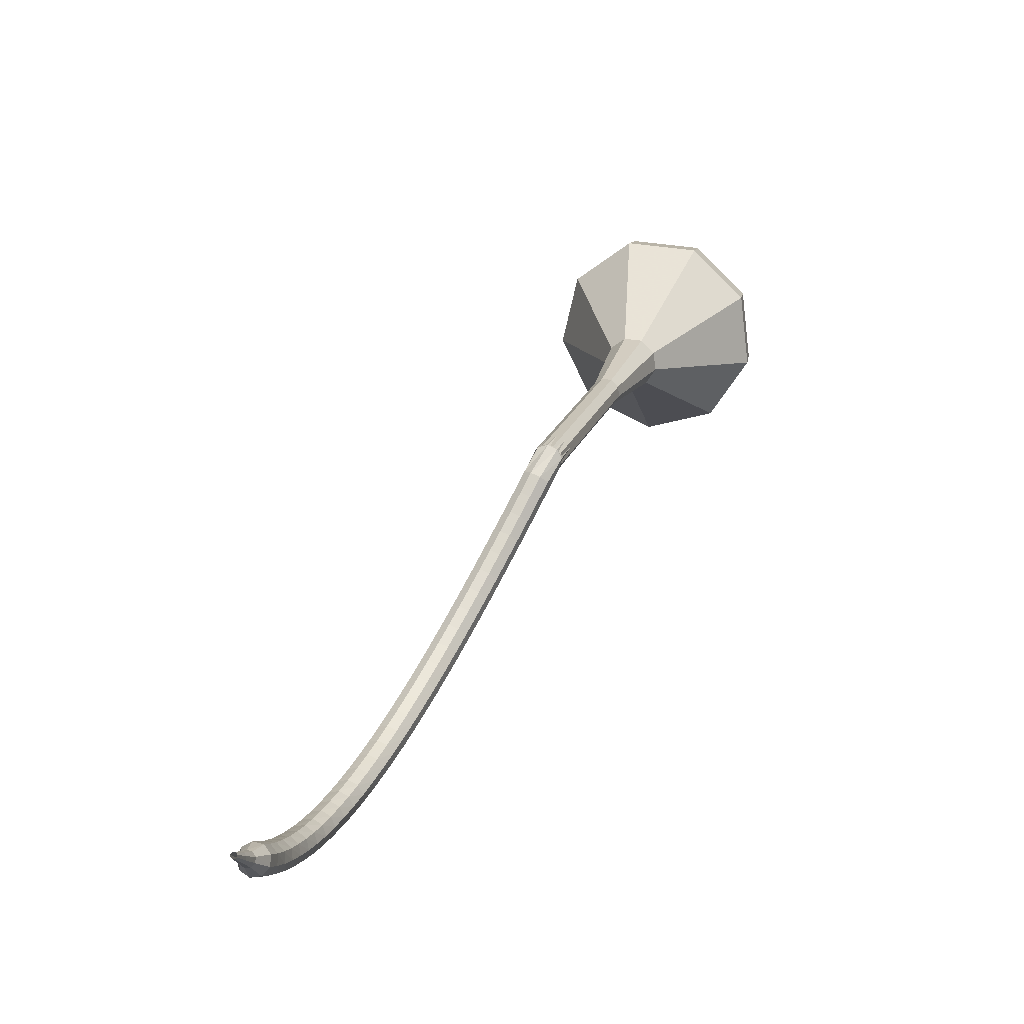
<metadata>
{"format":"obj","ext":"obj","renderer":"f3d","projection":"perspective","resolution":1024,"background":"white","views":[{"elev":-12.0,"azim":-24.8,"up":"+Y"}]}
</metadata>
<code>
g tube1
v 152.5 142.9 80.37
v 150.2 142.5 77.94
v 147.4 144.1 76.64
v 145.6 146.9 77.09
v 145.5 149.6 79.08
v 147.2 151 81.67
v 149.8 150.4 83.65
v 152.3 148.1 84.11
v 153.3 145.1 82.81
v 152.5 142.9 80.37
v 152.2 144.4 79.77
v 150.5 144.1 77.98
v 148.5 145.2 77.03
v 147.1 147.3 77.36
v 147.1 149.3 78.82
v 148.3 150.3 80.72
v 150.2 149.9 82.17
v 152 148.2 82.5
v 152.8 146 81.55
v 152.2 144.4 79.77
v 150.4 147.7 79.16
v 150.4 147.7 79.16
v 150.4 147.7 79.16
v 150.4 147.7 79.16
v 150.4 147.7 79.16
v 150.4 147.7 79.16
v 150.4 147.7 79.16
v 150.4 147.7 79.16
v 150.4 147.7 79.16
v 150.4 147.7 79.16
v 125.5 128.2 105.8
v 125.4 127.8 105.3
v 125.6 127.2 105
v 126.1 126.8 105.1
v 126.6 126.6 105.5
v 126.9 126.9 106
v 126.9 127.5 106.5
v 126.5 128 106.6
v 126 128.3 106.3
v 125.5 128.2 105.8
v 124.7 126.6 105.5
v 124.9 126.6 104.9
v 125.5 126.4 104.5
v 126.1 126.1 104.6
v 126.4 125.8 105.2
v 126.4 125.7 105.8
v 125.9 125.8 106.3
v 125.3 126.1 106.5
v 124.8 126.4 106.1
v 124.7 126.6 105.5
v 124 125.3 105.2
v 124.3 125.3 104.6
v 124.9 125.1 104.2
v 125.5 124.8 104.4
v 125.8 124.5 104.9
v 125.8 124.4 105.6
v 125.3 124.5 106.1
v 124.7 124.7 106.2
v 124.2 125 105.8
v 124 125.3 105.2
v 123.4 123.9 105
v 123.7 123.9 104.3
v 124.2 123.7 104
v 124.8 123.4 104.1
v 125.2 123.1 104.6
v 125.1 123 105.3
v 124.7 123.2 105.8
v 124.1 123.4 105.9
v 123.6 123.7 105.6
v 123.4 123.9 105
v 122.8 122.6 104.8
v 123 122.6 104.1
v 123.6 122.4 103.8
v 124.2 122.1 103.9
v 124.5 121.8 104.4
v 124.5 121.7 105.1
v 124.1 121.9 105.6
v 123.5 122.1 105.7
v 123 122.5 105.4
v 122.8 122.6 104.8
v 122.1 121.3 104.6
v 122.4 121.3 103.9
v 122.9 121 103.6
v 123.5 120.7 103.7
v 123.9 120.5 104.2
v 123.8 120.4 104.9
v 123.4 120.6 105.4
v 122.8 120.9 105.6
v 122.3 121.2 105.2
v 122.1 121.3 104.6
v 121.4 120 104.5
v 121.7 120 103.8
v 122.2 119.7 103.5
v 122.8 119.4 103.6
v 123.2 119.1 104.1
v 123.2 119.1 104.8
v 122.7 119.3 105.3
v 122.1 119.6 105.4
v 121.6 119.9 105.1
v 121.4 120 104.5
v 120.8 118.7 104.4
v 121 118.6 103.7
v 121.5 118.4 103.4
v 122.1 118 103.5
v 122.5 117.8 104
v 122.4 117.8 104.7
v 122.1 118 105.2
v 121.5 118.3 105.4
v 120.9 118.6 105
v 120.8 118.7 104.4
v 120 117.5 104.3
v 120.2 117.3 103.7
v 120.7 117 103.4
v 121.3 116.7 103.5
v 121.7 116.5 104
v 121.7 116.5 104.7
v 121.3 116.7 105.2
v 120.8 117 105.3
v 120.2 117.3 105
v 120 117.5 104.3
v 119.3 116.2 104.4
v 119.5 116.1 103.7
v 120 115.7 103.4
v 120.6 115.4 103.5
v 120.9 115.2 104
v 121 115.2 104.7
v 120.6 115.5 105.2
v 120 115.8 105.4
v 119.5 116.1 105
v 119.3 116.2 104.4
v 118.5 114.9 104.5
v 118.7 114.8 103.8
v 119.2 114.4 103.5
v 119.8 114.1 103.6
v 120.2 113.9 104.1
v 120.2 113.9 104.8
v 119.8 114.2 105.3
v 119.3 114.6 105.4
v 118.8 114.9 105.1
v 118.5 114.9 104.5
v 117.8 113.7 104.6
v 117.9 113.5 104
v 118.4 113.2 103.6
v 118.9 112.8 103.7
v 119.4 112.6 104.3
v 119.4 112.7 104.9
v 119.1 113 105.5
v 118.5 113.4 105.6
v 118 113.7 105.2
v 117.8 113.7 104.6
v 116.9 112.5 104.8
v 117.1 112.3 104.2
v 117.5 111.9 103.9
v 118.1 111.6 104
v 118.5 111.4 104.5
v 118.6 111.5 105.2
v 118.3 111.8 105.7
v 117.7 112.2 105.8
v 117.2 112.5 105.5
v 116.9 112.5 104.8
v 116.1 111.4 105.1
v 116.2 111.1 104.5
v 116.7 110.7 104.2
v 117.2 110.3 104.3
v 117.6 110.2 104.8
v 117.7 110.3 105.5
v 117.4 110.6 106
v 116.9 111.1 106.1
v 116.4 111.3 105.7
v 116.1 111.4 105.1
v 115.3 110.2 105.5
v 115.4 110 104.8
v 115.8 109.5 104.5
v 116.3 109.1 104.6
v 116.8 109 105.1
v 116.9 109.1 105.8
v 116.6 109.5 106.3
v 116.1 109.9 106.4
v 115.6 110.2 106.1
v 115.3 110.2 105.5
v 114.4 109.2 105.9
v 114.5 108.8 105.3
v 114.9 108.4 104.9
v 115.4 108 105.1
v 115.9 107.8 105.6
v 116 108 106.2
v 115.8 108.4 106.7
v 115.3 108.9 106.8
v 114.7 109.2 106.5
v 114.4 109.2 105.9
v 113.5 108.1 106.4
v 113.6 107.8 105.8
v 113.9 107.3 105.5
v 114.5 106.9 105.6
v 114.9 106.7 106.1
v 115.1 106.9 106.7
v 114.9 107.4 107.2
v 114.4 107.9 107.3
v 113.9 108.1 107
v 113.5 108.1 106.4
v 112.7 107.2 107
v 112.6 106.8 106.4
v 113 106.3 106.1
v 113.5 105.9 106.2
v 114 105.7 106.7
v 114.2 105.9 107.3
v 114 106.4 107.8
v 113.5 106.9 107.9
v 113 107.2 107.5
v 112.7 107.2 107
v 111.8 106.2 107.6
v 111.7 105.8 107
v 112 105.3 106.7
v 112.5 104.9 106.8
v 113 104.7 107.3
v 113.2 105 107.9
v 113.1 105.4 108.4
v 112.7 106 108.5
v 112.1 106.3 108.2
v 111.8 106.2 107.6
v 110.9 105.4 108.3
v 110.8 105 107.8
v 111 104.4 107.5
v 111.5 104 107.6
v 112 103.8 108
v 112.3 104 108.6
v 112.2 104.5 109.1
v 111.8 105.1 109.2
v 111.3 105.4 108.9
v 110.9 105.4 108.3
v 110 104.6 109.1
v 109.8 104.2 108.6
v 110.1 103.6 108.3
v 110.5 103.1 108.4
v 111 103 108.8
v 111.3 103.2 109.4
v 111.3 103.7 109.8
v 110.9 104.3 109.9
v 110.4 104.6 109.6
v 110 104.6 109.1
v 109 103.9 110
v 108.9 103.5 109.4
v 109.1 102.9 109.2
v 109.5 102.4 109.3
v 110 102.2 109.7
v 110.4 102.4 110.2
v 110.4 103 110.7
v 110 103.6 110.7
v 109.5 103.9 110.5
v 109 103.9 110
v 108.1 103.2 110.9
v 107.9 102.8 110.4
v 108.1 102.2 110.1
v 108.5 101.7 110.2
v 109.1 101.5 110.6
v 109.4 101.7 111.1
v 109.4 102.3 111.5
v 109.1 102.9 111.6
v 108.6 103.3 111.4
v 108.1 103.2 110.9
v 107.3 102.6 111.8
v 107 102.2 111.4
v 107.1 101.6 111.1
v 107.5 101.1 111.2
v 108.1 100.9 111.6
v 108.5 101.1 112.1
v 108.5 101.7 112.5
v 108.3 102.3 112.6
v 107.7 102.7 112.3
v 107.3 102.6 111.8
v 106.4 102.2 112.9
v 106.1 101.7 112.4
v 106.2 101.1 112.2
v 106.5 100.5 112.2
v 107.1 100.3 112.6
v 107.5 100.5 113.1
v 107.6 101.1 113.5
v 107.4 101.7 113.6
v 106.9 102.2 113.3
v 106.4 102.2 112.9
v 105.5 101.7 113.9
v 105.2 101.3 113.5
v 105.2 100.7 113.3
v 105.6 100.1 113.3
v 106.1 99.86 113.7
v 106.6 100.1 114.2
v 106.7 100.6 114.5
v 106.5 101.3 114.6
v 106.1 101.7 114.4
v 105.5 101.7 113.9
v 104.7 101.4 115
v 104.3 101 114.6
v 104.3 100.3 114.4
v 104.6 99.73 114.5
v 105.1 99.47 114.8
v 105.6 99.66 115.3
v 105.8 100.2 115.6
v 105.7 100.9 115.7
v 105.2 101.3 115.5
v 104.7 101.4 115
v 103.8 101.1 116.2
v 103.4 100.7 115.8
v 103.4 100.1 115.6
v 103.7 99.44 115.6
v 104.2 99.14 116
v 104.7 99.31 116.4
v 104.9 99.85 116.7
v 104.8 100.5 116.8
v 104.4 101 116.6
v 103.8 101.1 116.2
v 103 100.9 117.3
v 102.6 100.5 117
v 102.5 99.86 116.8
v 102.7 99.23 116.8
v 103.2 98.9 117.1
v 103.8 99.03 117.5
v 104.1 99.56 117.9
v 104 100.2 117.9
v 103.6 100.7 117.7
v 103 100.9 117.3
v 102.3 100.7 118.5
v 101.8 100.4 118.2
v 101.6 99.73 118
v 101.8 99.09 118
v 102.3 98.73 118.3
v 102.9 98.83 118.7
v 103.2 99.34 119
v 103.2 100 119.1
v 102.8 100.6 118.9
v 102.3 100.7 118.5
v 101.5 100.6 119.8
v 101 100.3 119.4
v 100.8 99.65 119.2
v 100.9 99 119.3
v 101.4 98.61 119.6
v 102 98.68 120
v 102.4 99.17 120.2
v 102.4 99.85 120.3
v 102 100.4 120.1
v 101.5 100.6 119.8
v 100.7 100 121
v 100.5 99.87 120.8
v 100.4 99.57 120.7
v 100.4 99.23 120.8
v 100.7 99.03 120.9
v 100.9 99.04 121.1
v 101.2 99.28 121.2
v 101.2 99.62 121.3
v 101 99.9 121.2
v 100.7 100 121
v 99.96 99.81 122.2
v 99.78 99.73 122.1
v 99.69 99.53 122.1
v 99.73 99.3 122.1
v 99.88 99.16 122.2
v 100.1 99.17 122.3
v 100.2 99.32 122.4
v 100.2 99.54 122.4
v 100.1 99.74 122.4
v 99.96 99.81 122.2
v 99.17 99.67 123.5
v 99.06 99.62 123.4
v 99.01 99.5 123.4
v 99.03 99.37 123.4
v 99.12 99.28 123.5
v 99.23 99.28 123.5
v 99.32 99.37 123.6
v 99.34 99.51 123.6
v 99.28 99.62 123.6
v 99.17 99.67 123.5
f 1 2 12
f 12 11 1
f 2 3 13
f 13 12 2
f 3 4 14
f 14 13 3
f 4 5 15
f 15 14 4
f 5 6 16
f 16 15 5
f 6 7 17
f 17 16 6
f 7 8 18
f 18 17 7
f 8 9 19
f 19 18 8
f 9 10 20
f 20 19 9
f 11 12 22
f 22 21 11
f 12 13 23
f 23 22 12
f 13 14 24
f 24 23 13
f 14 15 25
f 25 24 14
f 15 16 26
f 26 25 15
f 16 17 27
f 27 26 16
f 17 18 28
f 28 27 17
f 18 19 29
f 29 28 18
f 19 20 30
f 30 29 19
f 21 22 32
f 32 31 21
f 22 23 33
f 33 32 22
f 23 24 34
f 34 33 23
f 24 25 35
f 35 34 24
f 25 26 36
f 36 35 25
f 26 27 37
f 37 36 26
f 27 28 38
f 38 37 27
f 28 29 39
f 39 38 28
f 29 30 40
f 40 39 29
f 31 32 42
f 42 41 31
f 32 33 43
f 43 42 32
f 33 34 44
f 44 43 33
f 34 35 45
f 45 44 34
f 35 36 46
f 46 45 35
f 36 37 47
f 47 46 36
f 37 38 48
f 48 47 37
f 38 39 49
f 49 48 38
f 39 40 50
f 50 49 39
f 41 42 52
f 52 51 41
f 42 43 53
f 53 52 42
f 43 44 54
f 54 53 43
f 44 45 55
f 55 54 44
f 45 46 56
f 56 55 45
f 46 47 57
f 57 56 46
f 47 48 58
f 58 57 47
f 48 49 59
f 59 58 48
f 49 50 60
f 60 59 49
f 51 52 62
f 62 61 51
f 52 53 63
f 63 62 52
f 53 54 64
f 64 63 53
f 54 55 65
f 65 64 54
f 55 56 66
f 66 65 55
f 56 57 67
f 67 66 56
f 57 58 68
f 68 67 57
f 58 59 69
f 69 68 58
f 59 60 70
f 70 69 59
f 61 62 72
f 72 71 61
f 62 63 73
f 73 72 62
f 63 64 74
f 74 73 63
f 64 65 75
f 75 74 64
f 65 66 76
f 76 75 65
f 66 67 77
f 77 76 66
f 67 68 78
f 78 77 67
f 68 69 79
f 79 78 68
f 69 70 80
f 80 79 69
f 71 72 82
f 82 81 71
f 72 73 83
f 83 82 72
f 73 74 84
f 84 83 73
f 74 75 85
f 85 84 74
f 75 76 86
f 86 85 75
f 76 77 87
f 87 86 76
f 77 78 88
f 88 87 77
f 78 79 89
f 89 88 78
f 79 80 90
f 90 89 79
f 81 82 92
f 92 91 81
f 82 83 93
f 93 92 82
f 83 84 94
f 94 93 83
f 84 85 95
f 95 94 84
f 85 86 96
f 96 95 85
f 86 87 97
f 97 96 86
f 87 88 98
f 98 97 87
f 88 89 99
f 99 98 88
f 89 90 100
f 100 99 89
f 91 92 102
f 102 101 91
f 92 93 103
f 103 102 92
f 93 94 104
f 104 103 93
f 94 95 105
f 105 104 94
f 95 96 106
f 106 105 95
f 96 97 107
f 107 106 96
f 97 98 108
f 108 107 97
f 98 99 109
f 109 108 98
f 99 100 110
f 110 109 99
f 101 102 112
f 112 111 101
f 102 103 113
f 113 112 102
f 103 104 114
f 114 113 103
f 104 105 115
f 115 114 104
f 105 106 116
f 116 115 105
f 106 107 117
f 117 116 106
f 107 108 118
f 118 117 107
f 108 109 119
f 119 118 108
f 109 110 120
f 120 119 109
f 111 112 122
f 122 121 111
f 112 113 123
f 123 122 112
f 113 114 124
f 124 123 113
f 114 115 125
f 125 124 114
f 115 116 126
f 126 125 115
f 116 117 127
f 127 126 116
f 117 118 128
f 128 127 117
f 118 119 129
f 129 128 118
f 119 120 130
f 130 129 119
f 121 122 132
f 132 131 121
f 122 123 133
f 133 132 122
f 123 124 134
f 134 133 123
f 124 125 135
f 135 134 124
f 125 126 136
f 136 135 125
f 126 127 137
f 137 136 126
f 127 128 138
f 138 137 127
f 128 129 139
f 139 138 128
f 129 130 140
f 140 139 129
f 131 132 142
f 142 141 131
f 132 133 143
f 143 142 132
f 133 134 144
f 144 143 133
f 134 135 145
f 145 144 134
f 135 136 146
f 146 145 135
f 136 137 147
f 147 146 136
f 137 138 148
f 148 147 137
f 138 139 149
f 149 148 138
f 139 140 150
f 150 149 139
f 141 142 152
f 152 151 141
f 142 143 153
f 153 152 142
f 143 144 154
f 154 153 143
f 144 145 155
f 155 154 144
f 145 146 156
f 156 155 145
f 146 147 157
f 157 156 146
f 147 148 158
f 158 157 147
f 148 149 159
f 159 158 148
f 149 150 160
f 160 159 149
f 151 152 162
f 162 161 151
f 152 153 163
f 163 162 152
f 153 154 164
f 164 163 153
f 154 155 165
f 165 164 154
f 155 156 166
f 166 165 155
f 156 157 167
f 167 166 156
f 157 158 168
f 168 167 157
f 158 159 169
f 169 168 158
f 159 160 170
f 170 169 159
f 161 162 172
f 172 171 161
f 162 163 173
f 173 172 162
f 163 164 174
f 174 173 163
f 164 165 175
f 175 174 164
f 165 166 176
f 176 175 165
f 166 167 177
f 177 176 166
f 167 168 178
f 178 177 167
f 168 169 179
f 179 178 168
f 169 170 180
f 180 179 169
f 171 172 182
f 182 181 171
f 172 173 183
f 183 182 172
f 173 174 184
f 184 183 173
f 174 175 185
f 185 184 174
f 175 176 186
f 186 185 175
f 176 177 187
f 187 186 176
f 177 178 188
f 188 187 177
f 178 179 189
f 189 188 178
f 179 180 190
f 190 189 179
f 181 182 192
f 192 191 181
f 182 183 193
f 193 192 182
f 183 184 194
f 194 193 183
f 184 185 195
f 195 194 184
f 185 186 196
f 196 195 185
f 186 187 197
f 197 196 186
f 187 188 198
f 198 197 187
f 188 189 199
f 199 198 188
f 189 190 200
f 200 199 189
f 191 192 202
f 202 201 191
f 192 193 203
f 203 202 192
f 193 194 204
f 204 203 193
f 194 195 205
f 205 204 194
f 195 196 206
f 206 205 195
f 196 197 207
f 207 206 196
f 197 198 208
f 208 207 197
f 198 199 209
f 209 208 198
f 199 200 210
f 210 209 199
f 201 202 212
f 212 211 201
f 202 203 213
f 213 212 202
f 203 204 214
f 214 213 203
f 204 205 215
f 215 214 204
f 205 206 216
f 216 215 205
f 206 207 217
f 217 216 206
f 207 208 218
f 218 217 207
f 208 209 219
f 219 218 208
f 209 210 220
f 220 219 209
f 211 212 222
f 222 221 211
f 212 213 223
f 223 222 212
f 213 214 224
f 224 223 213
f 214 215 225
f 225 224 214
f 215 216 226
f 226 225 215
f 216 217 227
f 227 226 216
f 217 218 228
f 228 227 217
f 218 219 229
f 229 228 218
f 219 220 230
f 230 229 219
f 221 222 232
f 232 231 221
f 222 223 233
f 233 232 222
f 223 224 234
f 234 233 223
f 224 225 235
f 235 234 224
f 225 226 236
f 236 235 225
f 226 227 237
f 237 236 226
f 227 228 238
f 238 237 227
f 228 229 239
f 239 238 228
f 229 230 240
f 240 239 229
f 231 232 242
f 242 241 231
f 232 233 243
f 243 242 232
f 233 234 244
f 244 243 233
f 234 235 245
f 245 244 234
f 235 236 246
f 246 245 235
f 236 237 247
f 247 246 236
f 237 238 248
f 248 247 237
f 238 239 249
f 249 248 238
f 239 240 250
f 250 249 239
f 241 242 252
f 252 251 241
f 242 243 253
f 253 252 242
f 243 244 254
f 254 253 243
f 244 245 255
f 255 254 244
f 245 246 256
f 256 255 245
f 246 247 257
f 257 256 246
f 247 248 258
f 258 257 247
f 248 249 259
f 259 258 248
f 249 250 260
f 260 259 249
f 251 252 262
f 262 261 251
f 252 253 263
f 263 262 252
f 253 254 264
f 264 263 253
f 254 255 265
f 265 264 254
f 255 256 266
f 266 265 255
f 256 257 267
f 267 266 256
f 257 258 268
f 268 267 257
f 258 259 269
f 269 268 258
f 259 260 270
f 270 269 259
f 261 262 272
f 272 271 261
f 262 263 273
f 273 272 262
f 263 264 274
f 274 273 263
f 264 265 275
f 275 274 264
f 265 266 276
f 276 275 265
f 266 267 277
f 277 276 266
f 267 268 278
f 278 277 267
f 268 269 279
f 279 278 268
f 269 270 280
f 280 279 269
f 271 272 282
f 282 281 271
f 272 273 283
f 283 282 272
f 273 274 284
f 284 283 273
f 274 275 285
f 285 284 274
f 275 276 286
f 286 285 275
f 276 277 287
f 287 286 276
f 277 278 288
f 288 287 277
f 278 279 289
f 289 288 278
f 279 280 290
f 290 289 279
f 281 282 292
f 292 291 281
f 282 283 293
f 293 292 282
f 283 284 294
f 294 293 283
f 284 285 295
f 295 294 284
f 285 286 296
f 296 295 285
f 286 287 297
f 297 296 286
f 287 288 298
f 298 297 287
f 288 289 299
f 299 298 288
f 289 290 300
f 300 299 289
f 291 292 302
f 302 301 291
f 292 293 303
f 303 302 292
f 293 294 304
f 304 303 293
f 294 295 305
f 305 304 294
f 295 296 306
f 306 305 295
f 296 297 307
f 307 306 296
f 297 298 308
f 308 307 297
f 298 299 309
f 309 308 298
f 299 300 310
f 310 309 299
f 301 302 312
f 312 311 301
f 302 303 313
f 313 312 302
f 303 304 314
f 314 313 303
f 304 305 315
f 315 314 304
f 305 306 316
f 316 315 305
f 306 307 317
f 317 316 306
f 307 308 318
f 318 317 307
f 308 309 319
f 319 318 308
f 309 310 320
f 320 319 309
f 311 312 322
f 322 321 311
f 312 313 323
f 323 322 312
f 313 314 324
f 324 323 313
f 314 315 325
f 325 324 314
f 315 316 326
f 326 325 315
f 316 317 327
f 327 326 316
f 317 318 328
f 328 327 317
f 318 319 329
f 329 328 318
f 319 320 330
f 330 329 319
f 321 322 332
f 332 331 321
f 322 323 333
f 333 332 322
f 323 324 334
f 334 333 323
f 324 325 335
f 335 334 324
f 325 326 336
f 336 335 325
f 326 327 337
f 337 336 326
f 327 328 338
f 338 337 327
f 328 329 339
f 339 338 328
f 329 330 340
f 340 339 329
f 331 332 342
f 342 341 331
f 332 333 343
f 343 342 332
f 333 334 344
f 344 343 333
f 334 335 345
f 345 344 334
f 335 336 346
f 346 345 335
f 336 337 347
f 347 346 336
f 337 338 348
f 348 347 337
f 338 339 349
f 349 348 338
f 339 340 350
f 350 349 339
f 341 342 352
f 352 351 341
f 342 343 353
f 353 352 342
f 343 344 354
f 354 353 343
f 344 345 355
f 355 354 344
f 345 346 356
f 356 355 345
f 346 347 357
f 357 356 346
f 347 348 358
f 358 357 347
f 348 349 359
f 359 358 348
f 349 350 360
f 360 359 349
f 351 352 362
f 362 361 351
f 352 353 363
f 363 362 352
f 353 354 364
f 364 363 353
f 354 355 365
f 365 364 354
f 355 356 366
f 366 365 355
f 356 357 367
f 367 366 356
f 357 358 368
f 368 367 357
f 358 359 369
f 369 368 358
f 359 360 370
f 370 369 359
v 126.8 126.7 105.8
v 126.3 126.6 105.3
v 125.8 126.9 105
v 125.4 127.5 105.1
v 125.4 128.1 105.5
v 125.7 128.3 106
v 126.3 128.2 106.4
v 126.8 127.8 106.5
v 127 127.2 106.3
v 126.8 126.7 105.8
v 129.3 128.8 103.1
v 128.8 128.7 102.6
v 128.3 129 102.3
v 127.9 129.6 102.4
v 127.9 130.1 102.8
v 128.2 130.4 103.3
v 128.8 130.3 103.7
v 129.2 129.8 103.8
v 129.5 129.2 103.6
v 129.3 128.8 103.1
v 131.8 130.8 100.3
v 131.3 130.8 99.85
v 130.8 131.1 99.58
v 130.4 131.6 99.67
v 130.4 132.2 100.1
v 130.7 132.5 100.6
v 131.2 132.4 101
v 131.7 131.9 101.1
v 131.9 131.3 100.8
v 131.8 130.8 100.3
v 134.2 132.9 97.61
v 133.8 132.8 97.12
v 133.2 133.1 96.86
v 132.9 133.7 96.95
v 132.8 134.3 97.35
v 133.2 134.5 97.88
v 133.7 134.4 98.28
v 134.2 134 98.37
v 134.4 133.4 98.11
v 134.2 132.9 97.61
v 136.7 135 94.89
v 136.3 134.9 94.4
v 135.7 135.2 94.14
v 135.3 135.8 94.23
v 135.3 136.3 94.63
v 135.7 136.6 95.15
v 136.2 136.5 95.55
v 136.7 136 95.64
v 136.9 135.4 95.38
v 136.7 135 94.89
v 142.2 138.4 89.45
v 141.4 138.3 88.53
v 140.3 138.9 88.04
v 139.6 139.9 88.21
v 139.6 141 88.96
v 140.2 141.5 89.93
v 141.2 141.3 90.68
v 142.2 140.4 90.85
v 142.6 139.3 90.36
v 142.2 138.4 89.45
v 150.8 138.2 84
v 147.3 137.6 80.32
v 143.2 140 78.36
v 140.4 144.2 79.04
v 140.2 148.4 82.04
v 142.8 150.5 85.96
v 146.8 149.6 88.96
v 150.5 146 89.64
v 152.1 141.6 87.68
v 150.8 138.2 84
v 151.7 139.3 82.79
v 148.3 138.7 79.22
v 144.4 141 77.33
v 141.7 145.1 77.98
v 141.5 149.1 80.89
v 144 151.2 84.69
v 147.9 150.3 87.6
v 151.5 146.9 88.26
v 153 142.6 86.36
v 151.7 139.3 82.79
v 152.4 140.8 81.58
v 149.3 140.3 78.39
v 145.8 142.3 76.69
v 143.3 146 77.28
v 143.2 149.6 79.88
v 145.4 151.4 83.28
v 148.9 150.7 85.88
v 152.1 147.6 86.47
v 153.5 143.7 84.77
v 152.4 140.8 81.58
v 152.5 142.9 80.37
v 150.2 142.5 77.94
v 147.4 144.1 76.64
v 145.6 146.9 77.09
v 145.5 149.6 79.08
v 147.2 151 81.67
v 149.8 150.4 83.65
v 152.3 148.1 84.11
v 153.3 145.1 82.81
v 152.5 142.9 80.37
v 152.2 144.4 79.77
v 150.5 144.1 77.98
v 148.5 145.2 77.03
v 147.1 147.3 77.36
v 147.1 149.3 78.82
v 148.3 150.3 80.72
v 150.2 149.9 82.17
v 152 148.2 82.5
v 152.8 146 81.55
v 152.2 144.4 79.77
v 150.4 147.7 79.16
v 150.4 147.7 79.16
v 150.4 147.7 79.16
v 150.4 147.7 79.16
v 150.4 147.7 79.16
v 150.4 147.7 79.16
v 150.4 147.7 79.16
v 150.4 147.7 79.16
v 150.4 147.7 79.16
v 150.4 147.7 79.16
f 371 372 382
f 382 381 371
f 372 373 383
f 383 382 372
f 373 374 384
f 384 383 373
f 374 375 385
f 385 384 374
f 375 376 386
f 386 385 375
f 376 377 387
f 387 386 376
f 377 378 388
f 388 387 377
f 378 379 389
f 389 388 378
f 379 380 390
f 390 389 379
f 381 382 392
f 392 391 381
f 382 383 393
f 393 392 382
f 383 384 394
f 394 393 383
f 384 385 395
f 395 394 384
f 385 386 396
f 396 395 385
f 386 387 397
f 397 396 386
f 387 388 398
f 398 397 387
f 388 389 399
f 399 398 388
f 389 390 400
f 400 399 389
f 391 392 402
f 402 401 391
f 392 393 403
f 403 402 392
f 393 394 404
f 404 403 393
f 394 395 405
f 405 404 394
f 395 396 406
f 406 405 395
f 396 397 407
f 407 406 396
f 397 398 408
f 408 407 397
f 398 399 409
f 409 408 398
f 399 400 410
f 410 409 399
f 401 402 412
f 412 411 401
f 402 403 413
f 413 412 402
f 403 404 414
f 414 413 403
f 404 405 415
f 415 414 404
f 405 406 416
f 416 415 405
f 406 407 417
f 417 416 406
f 407 408 418
f 418 417 407
f 408 409 419
f 419 418 408
f 409 410 420
f 420 419 409
f 411 412 422
f 422 421 411
f 412 413 423
f 423 422 412
f 413 414 424
f 424 423 413
f 414 415 425
f 425 424 414
f 415 416 426
f 426 425 415
f 416 417 427
f 427 426 416
f 417 418 428
f 428 427 417
f 418 419 429
f 429 428 418
f 419 420 430
f 430 429 419
f 421 422 432
f 432 431 421
f 422 423 433
f 433 432 422
f 423 424 434
f 434 433 423
f 424 425 435
f 435 434 424
f 425 426 436
f 436 435 425
f 426 427 437
f 437 436 426
f 427 428 438
f 438 437 427
f 428 429 439
f 439 438 428
f 429 430 440
f 440 439 429
f 431 432 442
f 442 441 431
f 432 433 443
f 443 442 432
f 433 434 444
f 444 443 433
f 434 435 445
f 445 444 434
f 435 436 446
f 446 445 435
f 436 437 447
f 447 446 436
f 437 438 448
f 448 447 437
f 438 439 449
f 449 448 438
f 439 440 450
f 450 449 439
f 441 442 452
f 452 451 441
f 442 443 453
f 453 452 442
f 443 444 454
f 454 453 443
f 444 445 455
f 455 454 444
f 445 446 456
f 456 455 445
f 446 447 457
f 457 456 446
f 447 448 458
f 458 457 447
f 448 449 459
f 459 458 448
f 449 450 460
f 460 459 449
f 451 452 462
f 462 461 451
f 452 453 463
f 463 462 452
f 453 454 464
f 464 463 453
f 454 455 465
f 465 464 454
f 455 456 466
f 466 465 455
f 456 457 467
f 467 466 456
f 457 458 468
f 468 467 457
f 458 459 469
f 469 468 458
f 459 460 470
f 470 469 459
f 461 462 472
f 472 471 461
f 462 463 473
f 473 472 462
f 463 464 474
f 474 473 463
f 464 465 475
f 475 474 464
f 465 466 476
f 476 475 465
f 466 467 477
f 477 476 466
f 467 468 478
f 478 477 467
f 468 469 479
f 479 478 468
f 469 470 480
f 480 479 469
f 471 472 482
f 482 481 471
f 472 473 483
f 483 482 472
f 473 474 484
f 484 483 473
f 474 475 485
f 485 484 474
f 475 476 486
f 486 485 475
f 476 477 487
f 487 486 476
f 477 478 488
f 488 487 477
f 478 479 489
f 489 488 478
f 479 480 490
f 490 489 479
g

</code>
